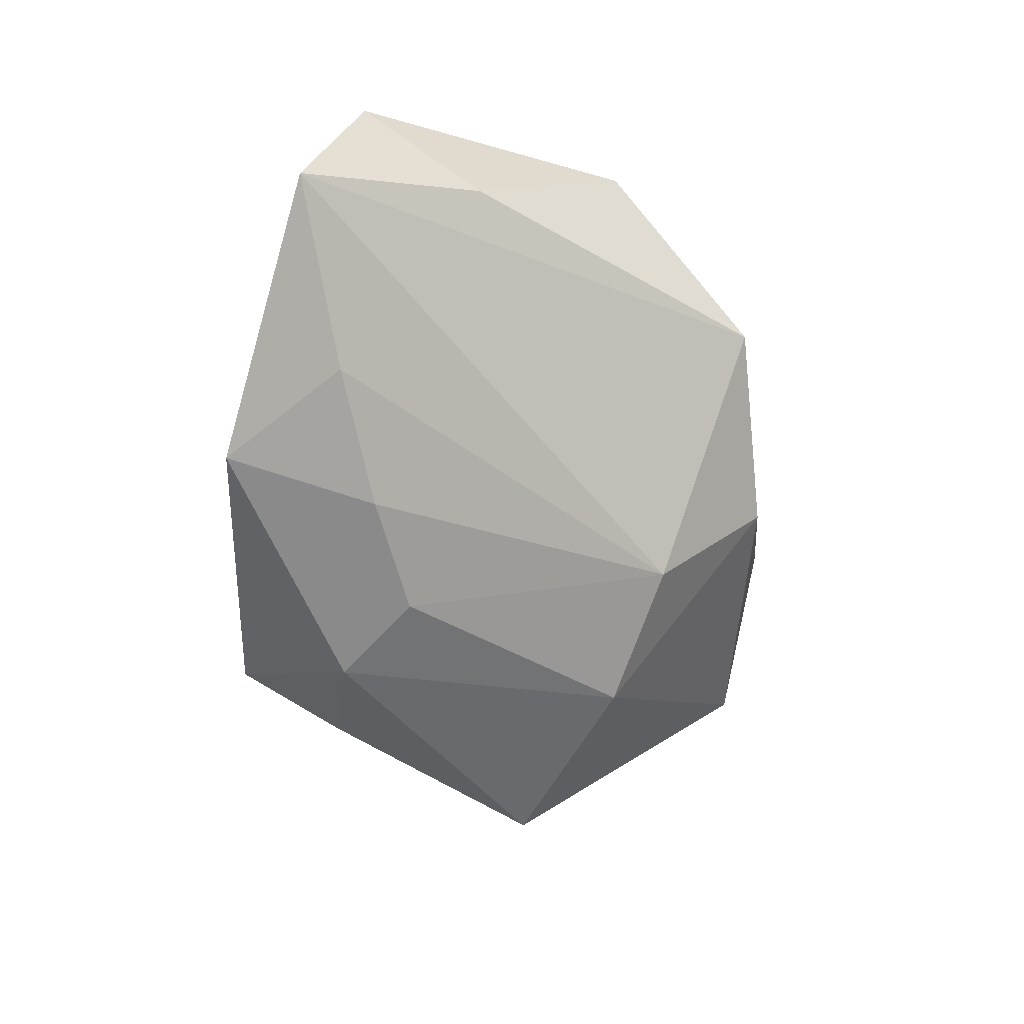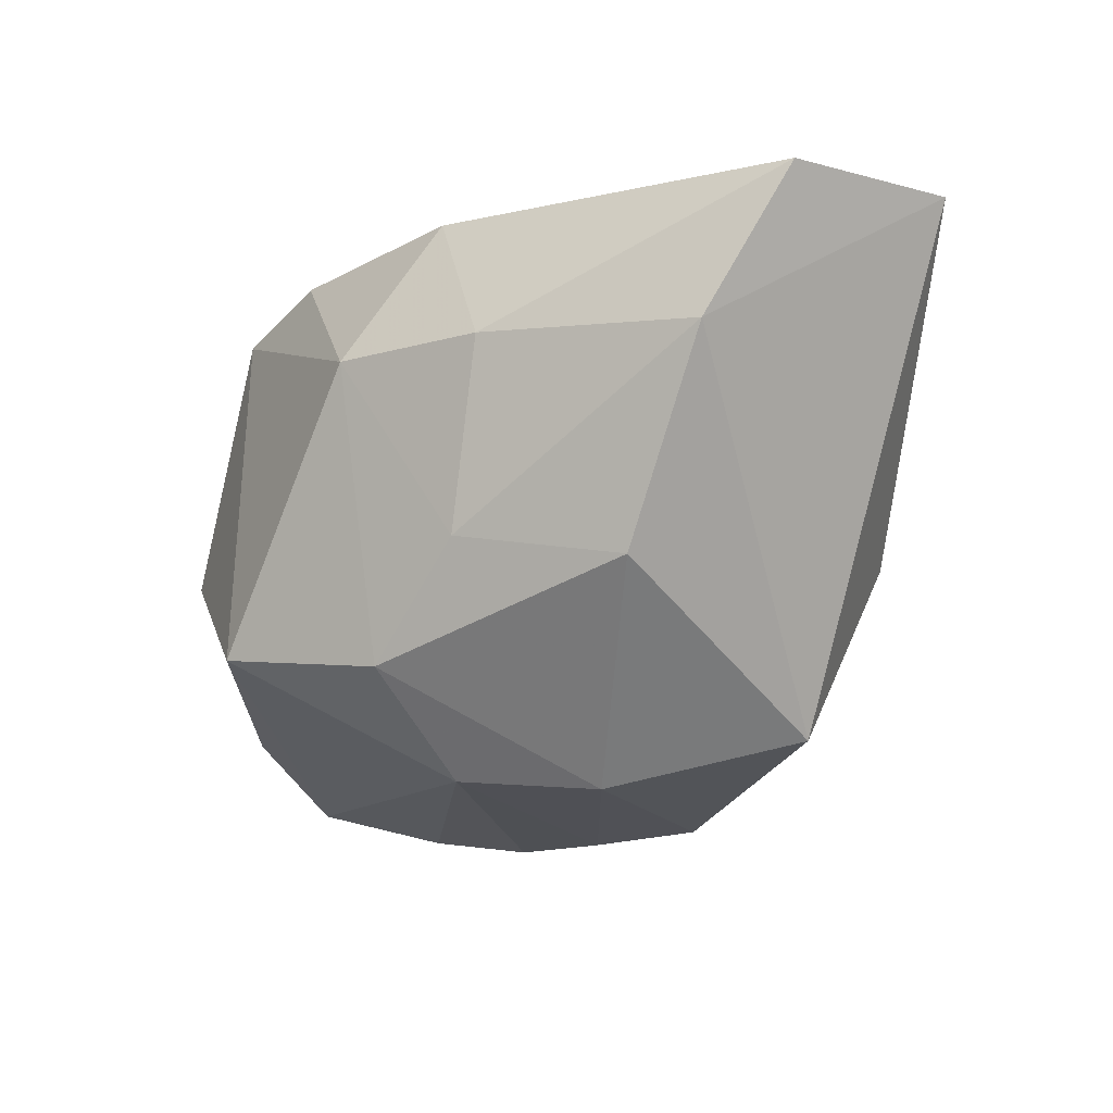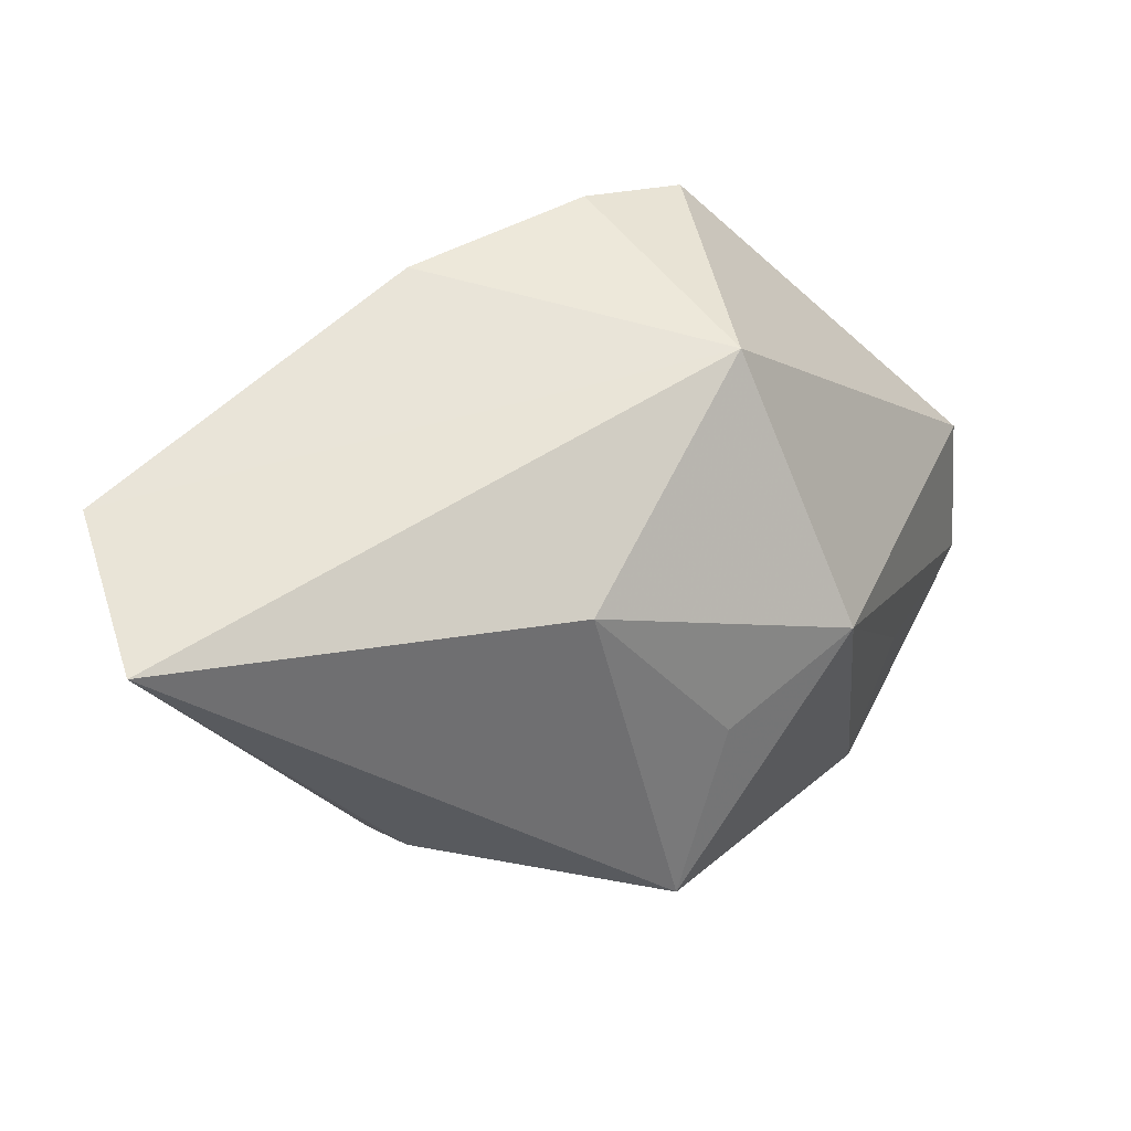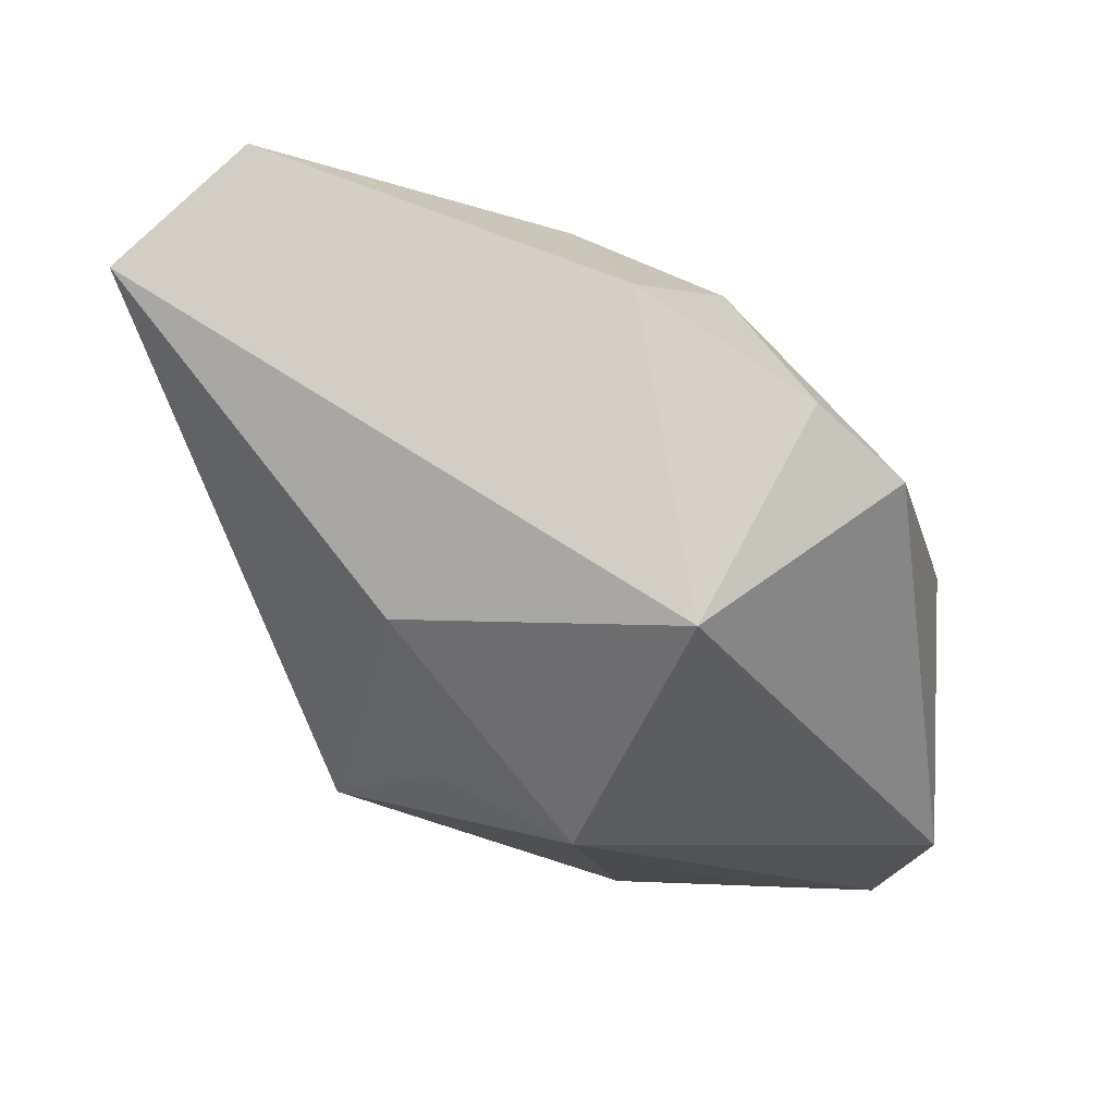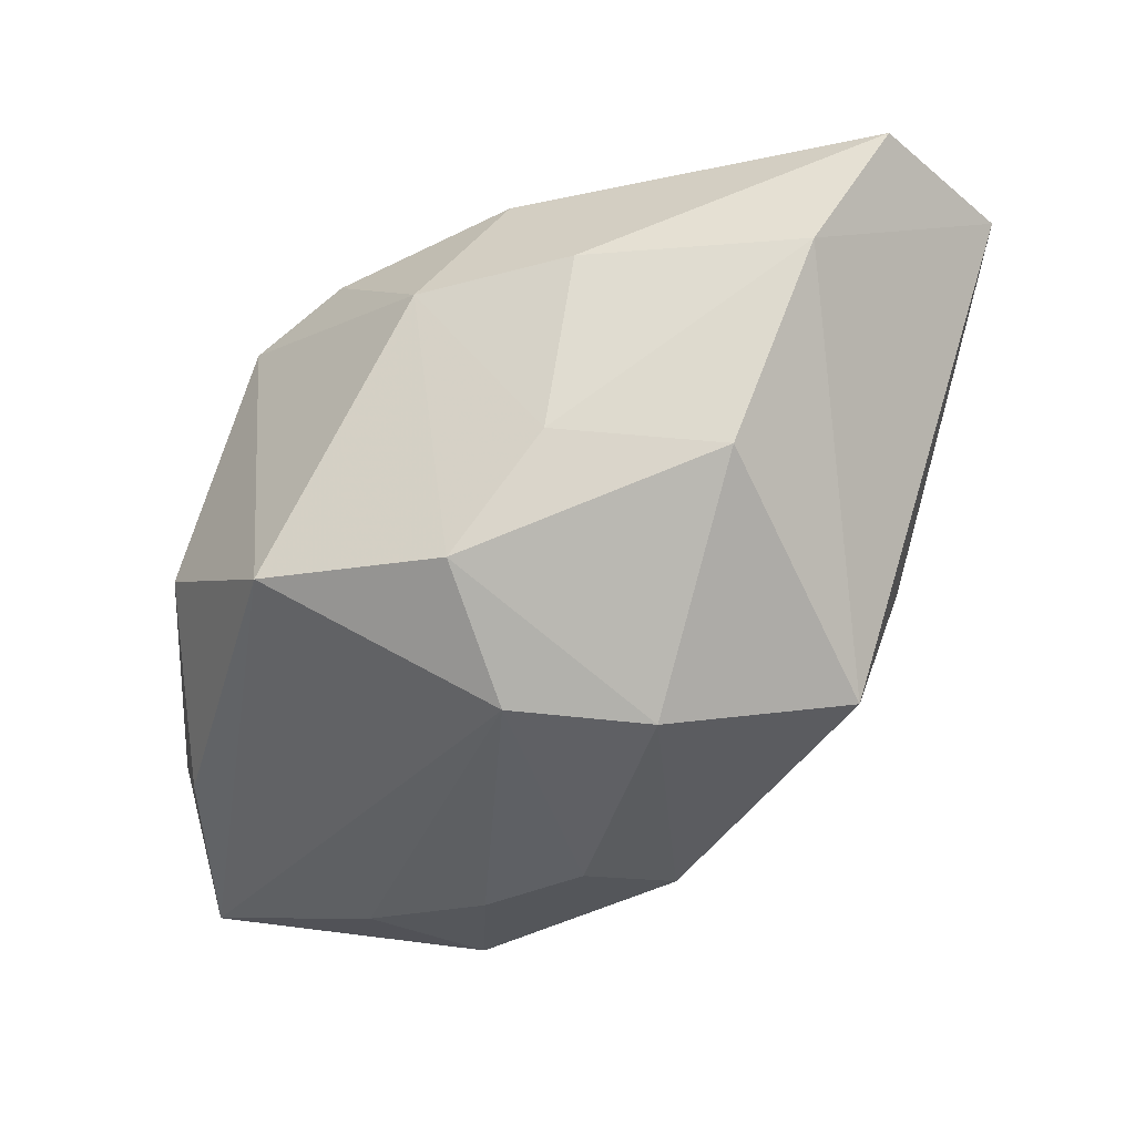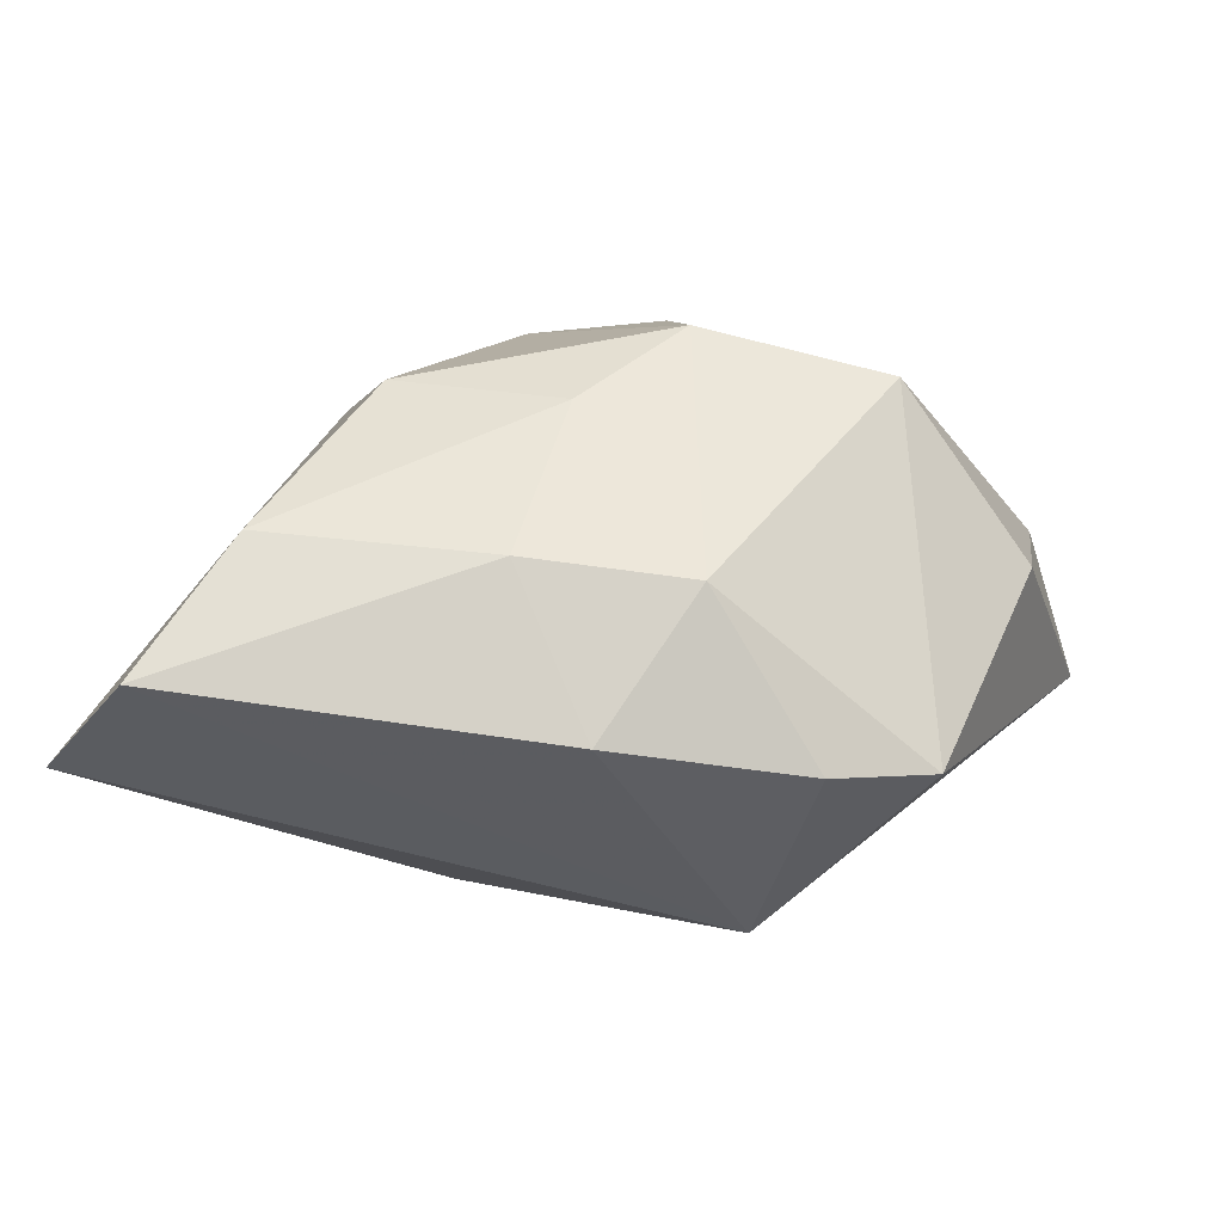
<metadata>
{"format":"obj","ext":"obj","renderer":"f3d","projection":"perspective","resolution":1024,"background":"white","views":[{"elev":-69.5,"azim":-92.9,"up":"+Y"},{"elev":-8.3,"azim":27.9,"up":"+Y"},{"elev":59.5,"azim":130.7,"up":"+Y"},{"elev":78.8,"azim":-164.4,"up":"+Y"},{"elev":-31.1,"azim":11.8,"up":"+Y"},{"elev":52.6,"azim":-174.1,"up":"+Z"}]}
</metadata>
<code>
v -0.02795 -0.006576 -0.01091
v -0.02434 -0.012 -0.00338
v 0.02412 0.01841 0.01526
v -0.01449 -0.01192 -0.01655
v 0.008794 0.01351 -0.009027
v 0.01398 -0.009651 -0.01151
v -5.34e-05 0.01841 0.01306
v 0.01893 -0.01319 0.001579
v -0.005073 0.004151 -0.01807
v 0.0005998 -0.01908 -0.006528
v 0.005098 0.01004 0.01785
v -0.0009052 -0.01552 0.009497
v 0.01386 -0.003302 0.01581
v -0.01451 -0.01872 -0.01122
v -0.0121 0.01663 0.009553
v -0.008513 -0.01873 -0.01807
v 0.005761 -0.01819 -0.01056
v -0.01843 0.01395 0.006998
v 0.02977 0.01784 0.005997
v -0.002691 -0.008963 0.01609
v 0.003168 -0.00168 0.0172
v 0.007679 -0.01606 0.006882
v 0.01117 -0.007644 -0.01807
v -0.005097 0.009658 0.01659
v -0.01475 -0.007896 0.01428
v -0.006247 -0.01948 -0.008869
v -0.02335 -0.001954 0.005519
v 0.02133 -0.002265 -0.004972
v 0.0193 0.009387 0.01738
v 0.004482 0.002303 -0.01615
v -0.02584 -0.01657 -0.01404
v -0.008791 0.01763 -0.005256
f 32 5 9
f 7 3 32
f 25 31 12
f 25 24 18
f 23 5 19
f 32 3 19
f 19 5 32
f 16 9 23
f 32 9 1
f 1 9 31
f 1 18 32
f 30 5 23
f 23 9 30
f 30 9 5
f 32 18 15
f 15 7 32
f 18 24 15
f 24 7 15
f 20 25 12
f 24 25 20
f 23 19 28
f 28 19 8
f 22 20 12
f 17 16 23
f 8 22 17
f 31 9 4
f 4 16 31
f 9 16 4
f 12 31 14
f 31 16 14
f 27 25 18
f 18 1 27
f 29 19 3
f 8 19 29
f 23 28 6
f 6 28 8
f 6 17 23
f 8 17 6
f 10 17 22
f 10 22 12
f 31 25 2
f 25 27 2
f 2 1 31
f 2 27 1
f 11 29 3
f 3 7 11
f 11 7 24
f 13 22 8
f 8 29 13
f 20 22 13
f 12 14 26
f 26 10 12
f 26 14 16
f 16 17 26
f 17 10 26
f 29 11 21
f 20 13 21
f 21 13 29
f 24 20 21
f 21 11 24

</code>
